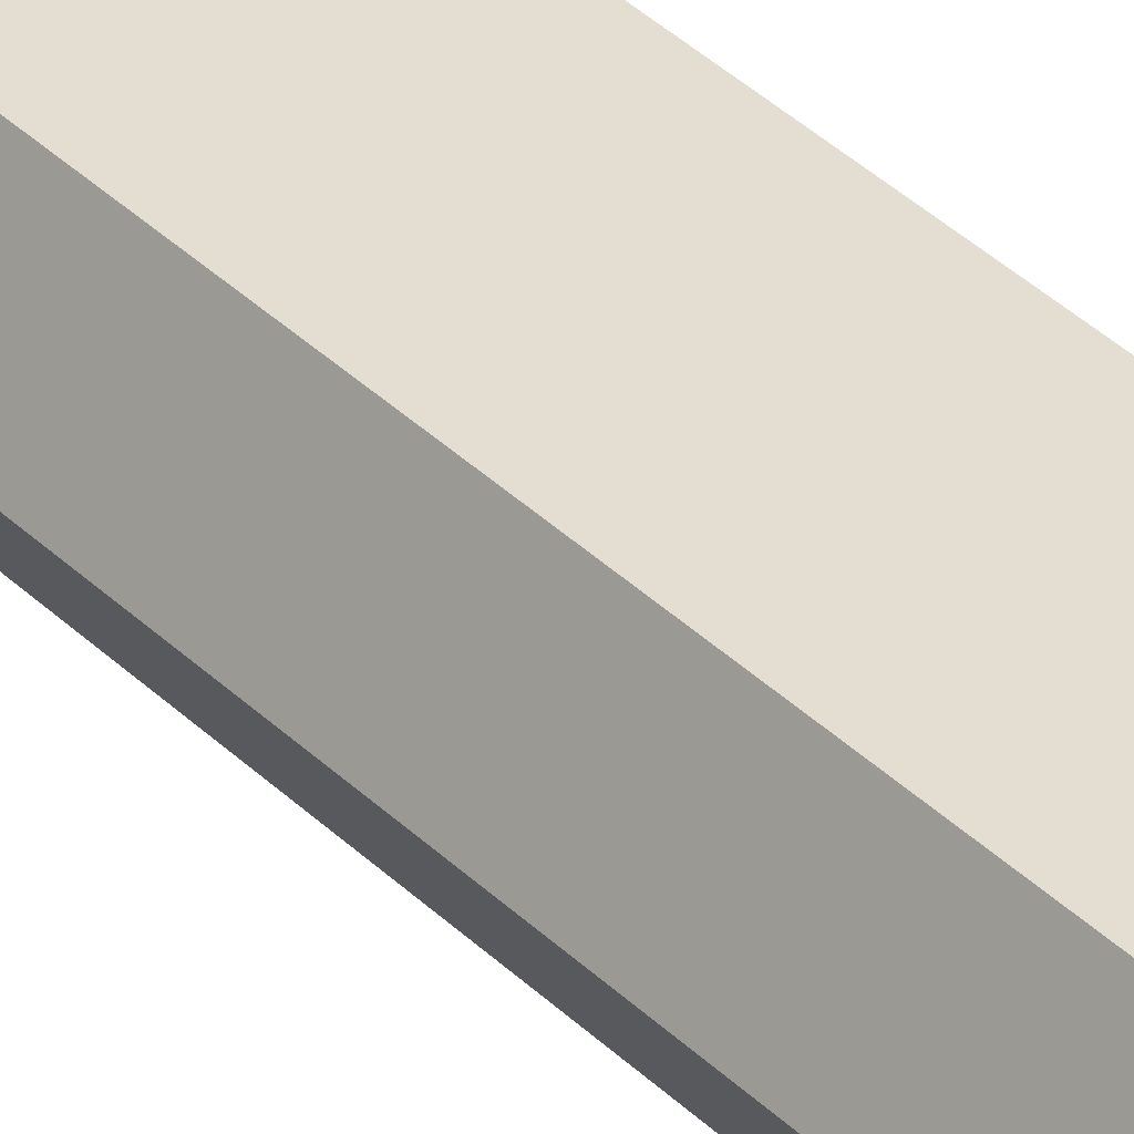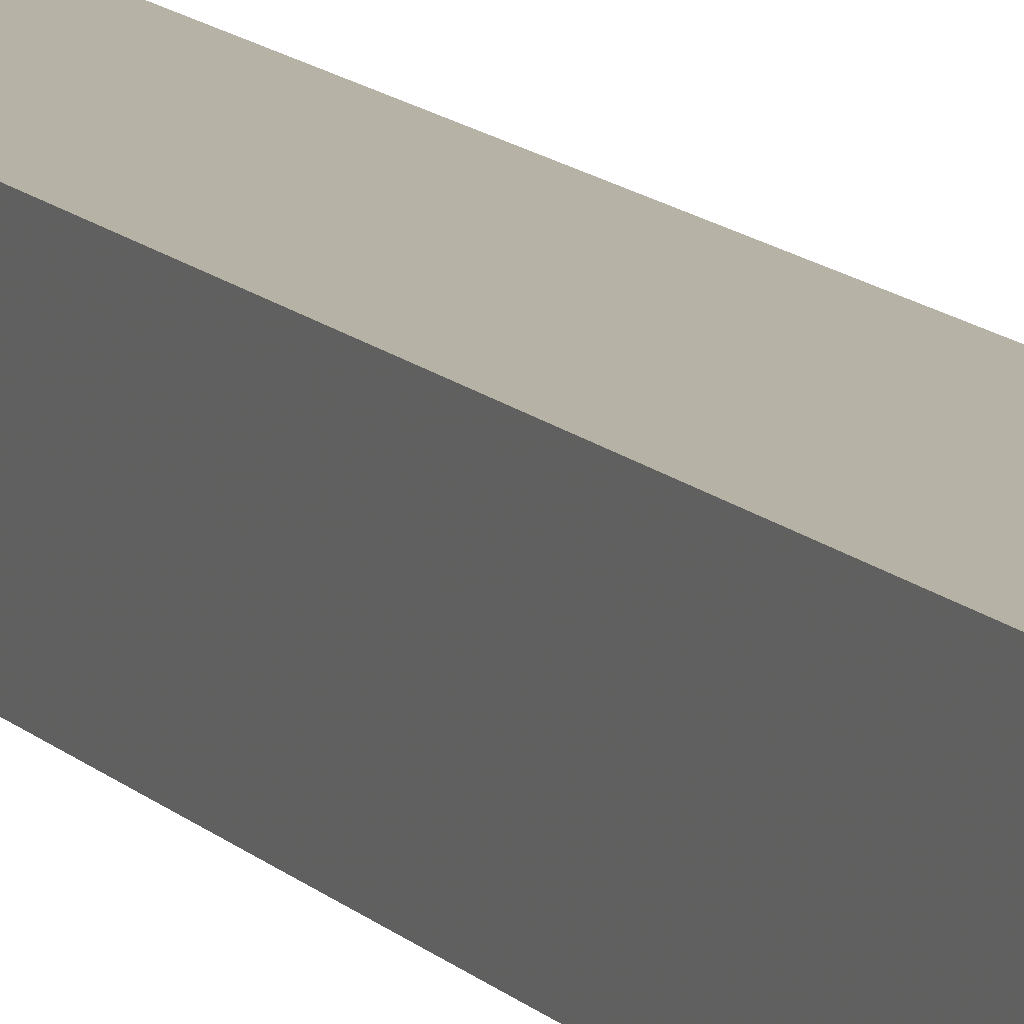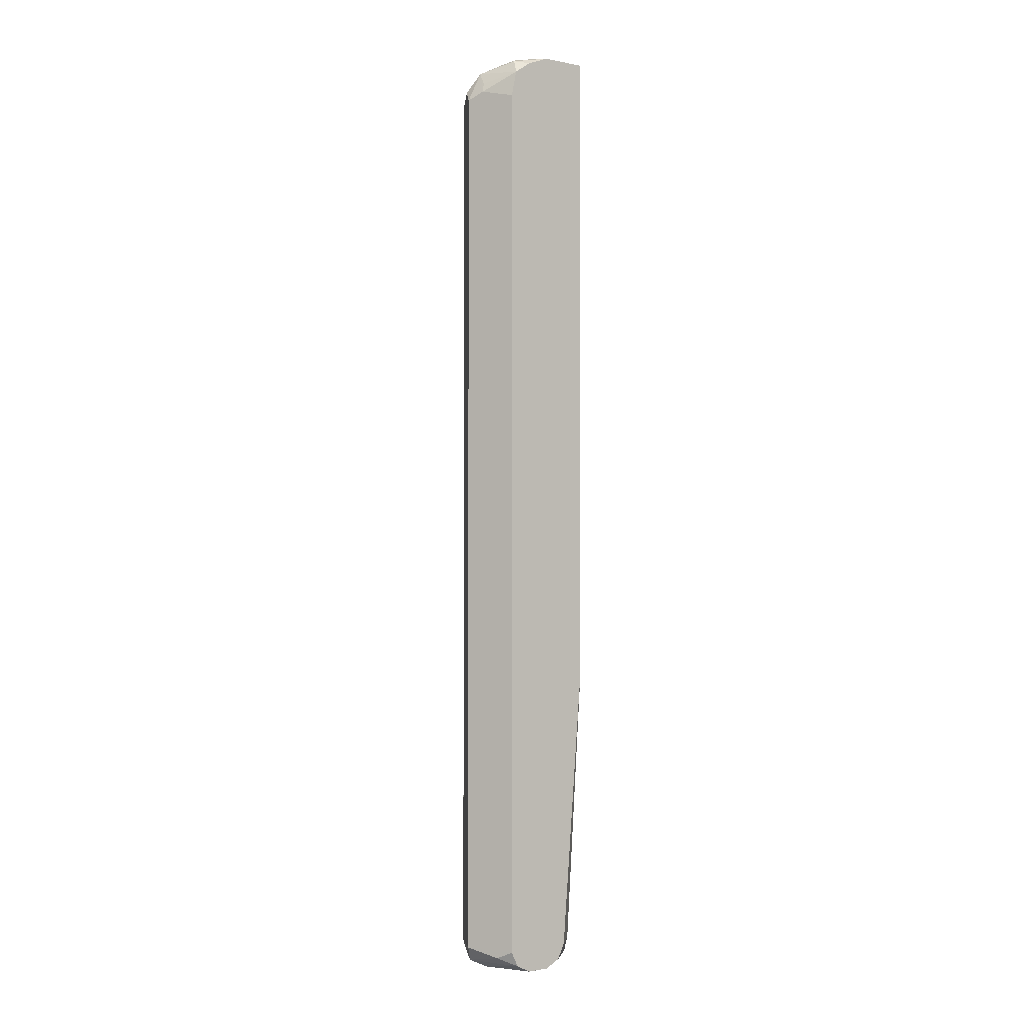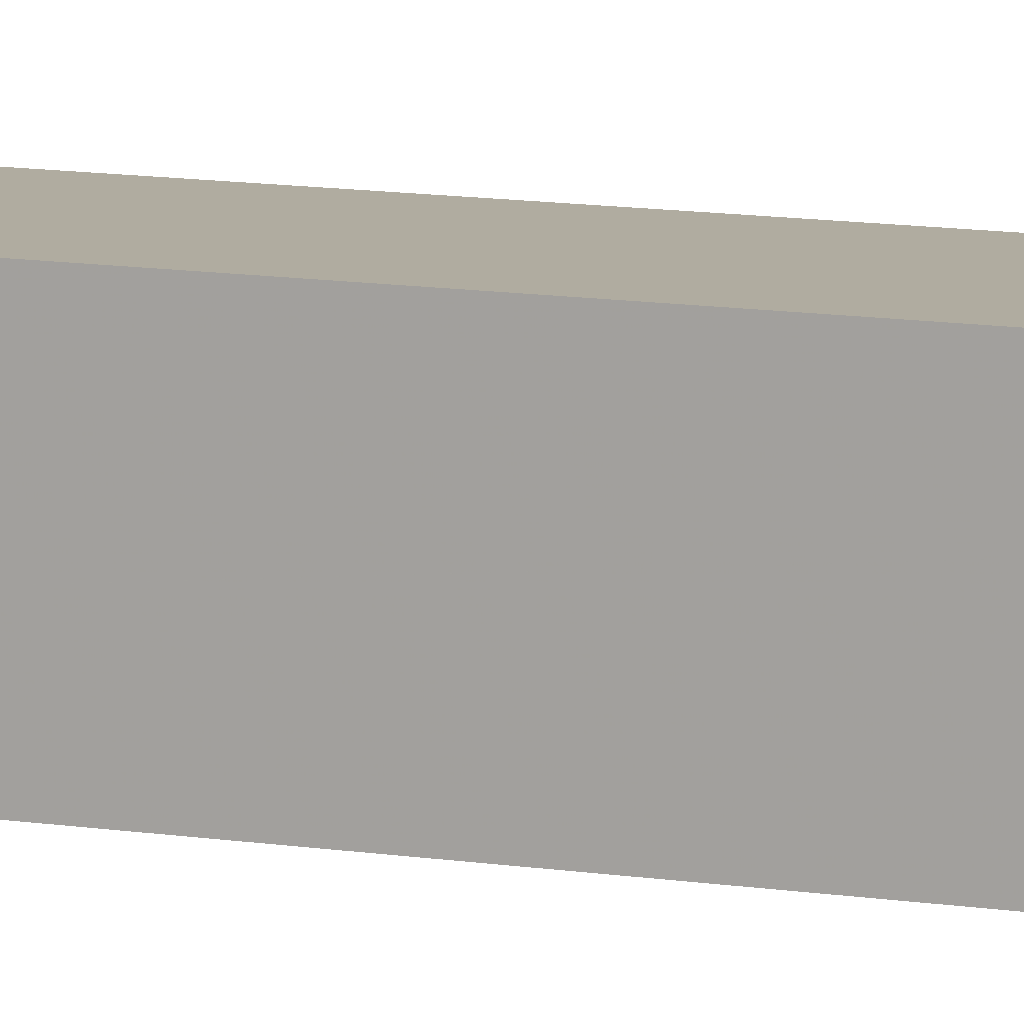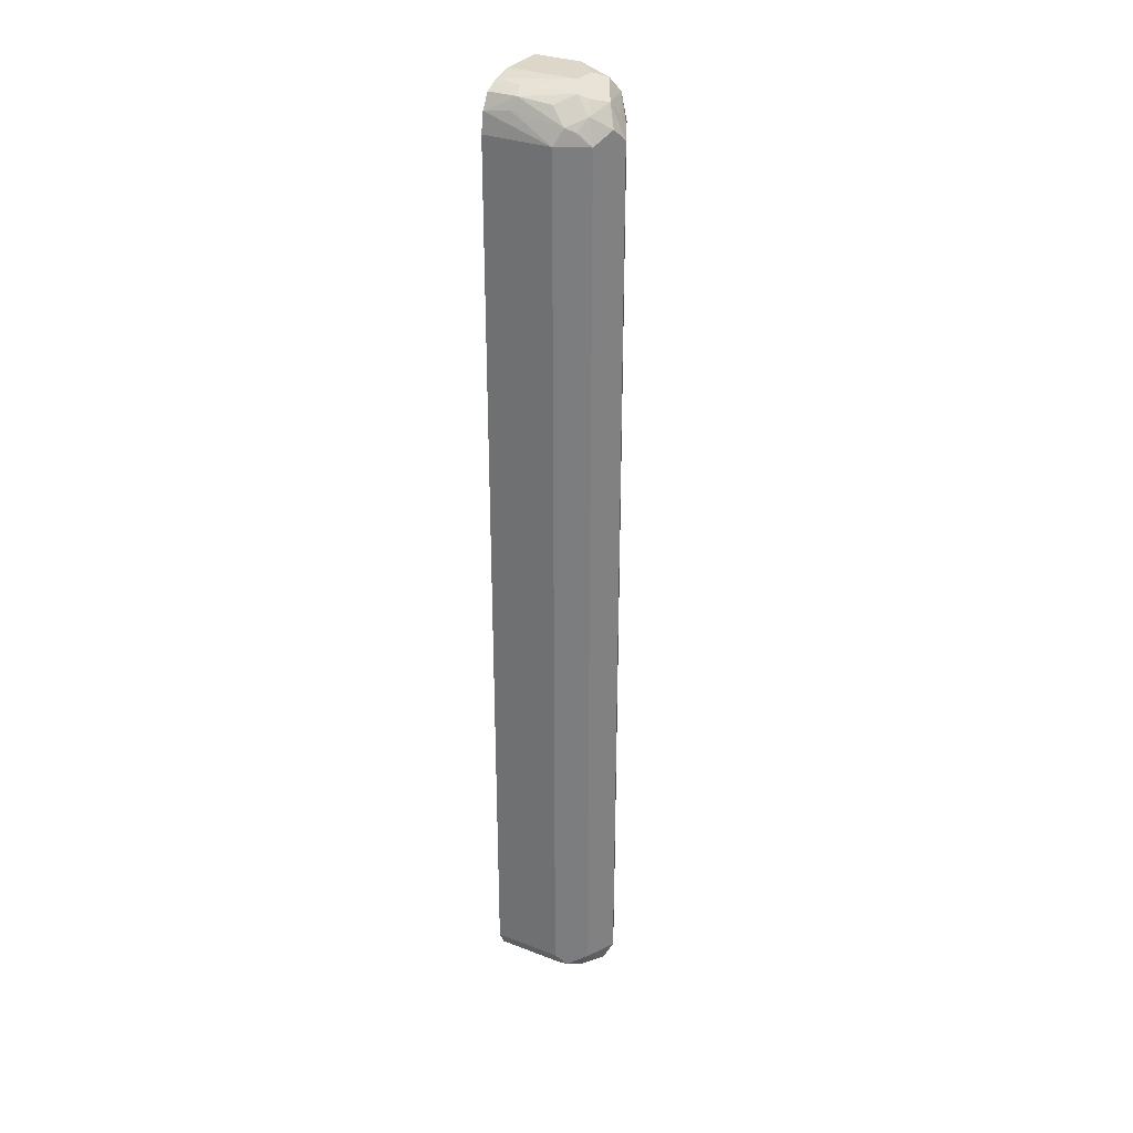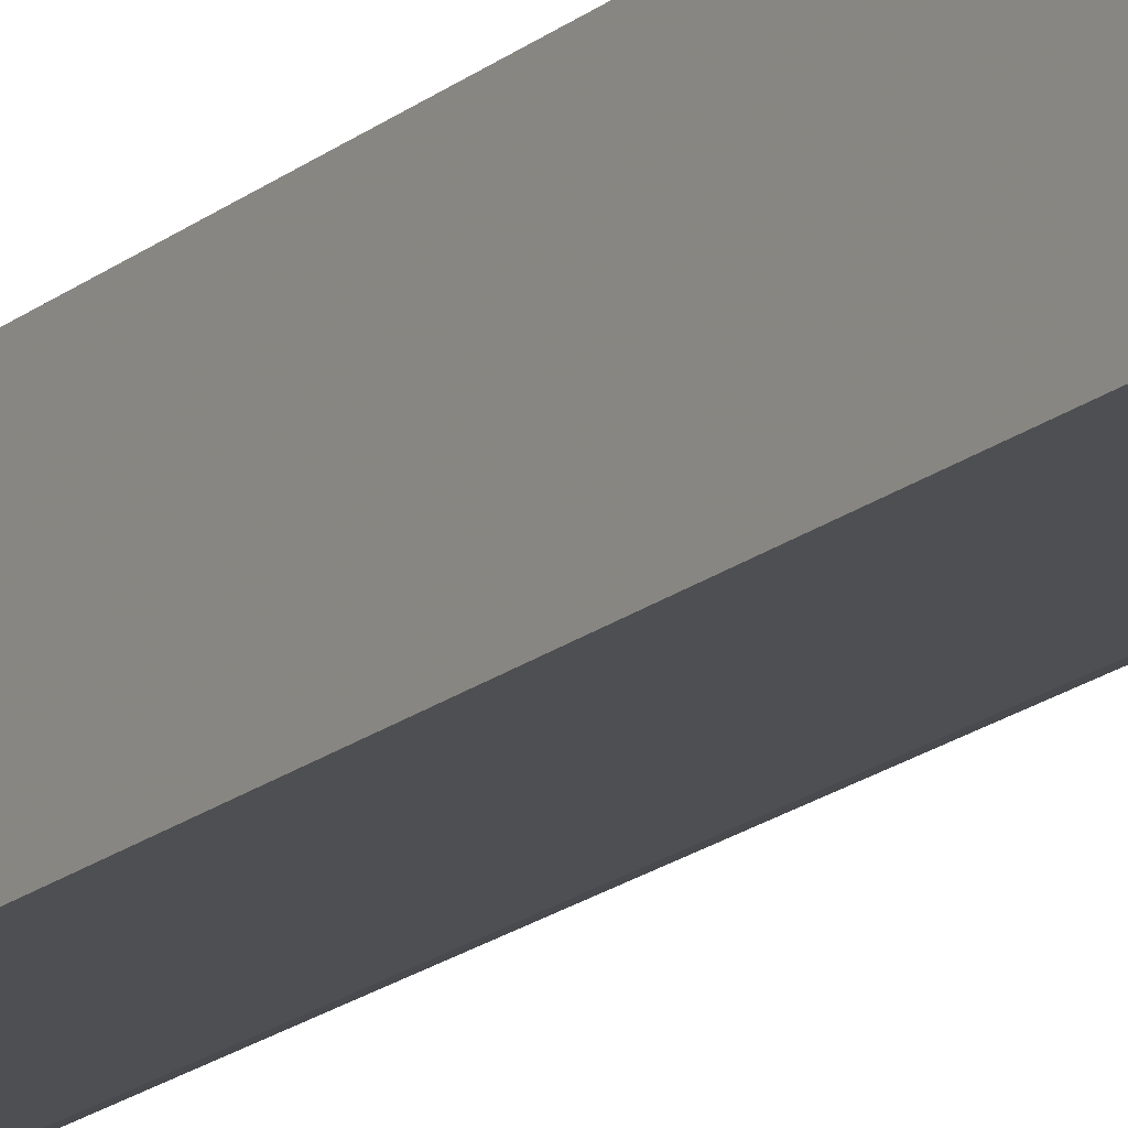
<metadata>
{"format":"obj","ext":"obj","renderer":"f3d","projection":"perspective","resolution":1024,"background":"white","views":[{"elev":36.0,"azim":-38.2,"up":"+Z"},{"elev":12.3,"azim":155.1,"up":"+Z"},{"elev":-1.0,"azim":-36.7,"up":"+Y"},{"elev":9.9,"azim":114.0,"up":"+Z"},{"elev":30.8,"azim":-151.1,"up":"+Y"},{"elev":-17.9,"azim":147.0,"up":"+Z"}]}
</metadata>
<code>
v -0.4538 0.575 -0.3328
v -0.4538 0.5748 -0.3935
v -0.5446 0.5748 -0.3933
v -0.5446 0.5748 -0.3631
v -0.5144 0.5748 -0.3328
v -0.4538 -0.2874 -0.3328
v -0.4538 0.5694 -0.4194
v -0.4589 0.5697 -0.4186
v -0.4879 0.5672 -0.4236
v -0.5547 0.5648 -0.4135
v -0.585 0.5547 -0.3933
v -0.5648 0.5648 -0.3631
v -0.5598 0.5672 -0.348
v -0.5446 0.5635 -0.3328
v -0.4842 -0.6657 -0.3328
v -0.4538 -0.6656 -0.3631
v -0.4538 0.5672 -0.4237
v -0.4917 0.5597 -0.4387
v -0.5345 0.5547 -0.4337
v -0.5547 0.5345 -0.4438
v -0.5749 0.5446 -0.4236
v -0.5673 0.5597 -0.4085
v -0.5976 0.5294 -0.4085
v -0.6052 0.5144 -0.3933
v -0.5951 0.5245 -0.3732
v -0.59 0.537 -0.3782
v -0.5673 0.5483 -0.3328
v -0.4942 -0.6857 -0.3328
v -0.4538 -0.6865 -0.3704
v -0.4538 0.5597 -0.4387
v -0.4879 0.5446 -0.4463
v -0.4538 0.5403 -0.4496
v -0.5446 0.5144 -0.4539
v -0.5648 0.5144 -0.4438
v -0.585 0.5144 -0.4337
v -0.5673 0.5294 -0.4387
v -0.5749 0.5142 -0.3328
v -0.6052 -0.6656 -0.3933
v -0.5144 -0.6959 -0.3328
v -0.4538 -0.6959 -0.3933
v -0.4538 0.5144 -0.4539
v -0.5446 -0.6656 -0.4539
v -0.5648 -0.6656 -0.4438
v -0.585 -0.6656 -0.4337
v -0.5749 -0.6355 -0.3328
v -0.59 -0.6807 -0.416
v -0.5951 -0.6857 -0.4034
v -0.59 -0.6807 -0.3782
v -0.585 -0.6756 -0.353
v -0.5749 -0.6657 -0.3328
v -0.5446 -0.6959 -0.3328
v -0.5447 -0.6958 -0.3328
v -0.4538 -0.6959 -0.4236
v -0.4538 -0.6654 -0.4539
v -0.4538 -0.6656 -0.4539
v -0.5598 -0.6807 -0.4463
v -0.5749 -0.6883 -0.4274
v -0.5749 -0.6959 -0.3933
v -0.5648 -0.6857 -0.3328
v -0.5446 -0.6959 -0.4236
v -0.4538 -0.6857 -0.4438
v -0.5446 -0.6857 -0.4438
f 34 44 35
f 25 37 27
f 38 44 46
f 34 43 44
f 33 43 34
f 33 54 42
f 33 41 54
f 32 41 33
f 31 32 33
f 29 39 40
f 28 39 29
f 25 27 26
f 33 42 43
f 21 35 23
f 24 38 45
f 24 44 38
f 24 35 44
f 24 37 25
f 23 35 24
f 21 36 35
f 20 31 33
f 20 36 21
f 20 35 36
f 20 34 35
f 20 33 34
f 38 46 47
f 18 32 31
f 24 45 37
f 38 47 48
f 47 58 59
f 38 49 50
f 18 30 32
f 60 62 61
f 57 62 60
f 57 60 58
f 56 62 57
f 56 61 62
f 55 61 56
f 53 60 61
f 51 59 58
f 51 52 59
f 49 59 50
f 48 59 49
f 47 59 48
f 47 57 58
f 46 57 47
f 44 57 46
f 44 56 57
f 43 56 44
f 42 56 43
f 42 55 56
f 42 54 55
f 39 52 51
f 39 53 40
f 39 60 53
f 39 58 60
f 39 51 58
f 38 50 45
f 38 48 49
f 18 20 19
f 18 31 20
f 17 30 18
f 1 7 2
f 1 17 7
f 1 30 17
f 1 32 30
f 1 41 32
f 1 54 41
f 1 55 54
f 1 61 55
f 1 53 61
f 1 40 53
f 1 29 40
f 1 16 29
f 2 7 8
f 1 6 16
f 1 39 28
f 1 52 39
f 1 59 52
f 1 50 59
f 1 45 50
f 1 37 45
f 1 27 37
f 1 14 27
f 1 5 14
f 1 4 5
f 1 3 4
f 1 2 3
f 1 28 15
f 2 8 3
f 1 15 6
f 3 9 10
f 3 8 9
f 15 29 16
f 15 28 29
f 13 27 14
f 11 13 12
f 11 27 13
f 11 26 27
f 11 25 26
f 11 23 24
f 11 21 23
f 11 22 21
f 10 22 11
f 10 21 22
f 11 24 25
f 4 13 5
f 10 19 20
f 10 18 19
f 9 18 10
f 9 17 18
f 7 9 8
f 7 17 9
f 6 15 16
f 5 13 14
f 4 12 13
f 3 12 4
f 3 11 12
f 10 20 21
f 3 10 11

</code>
